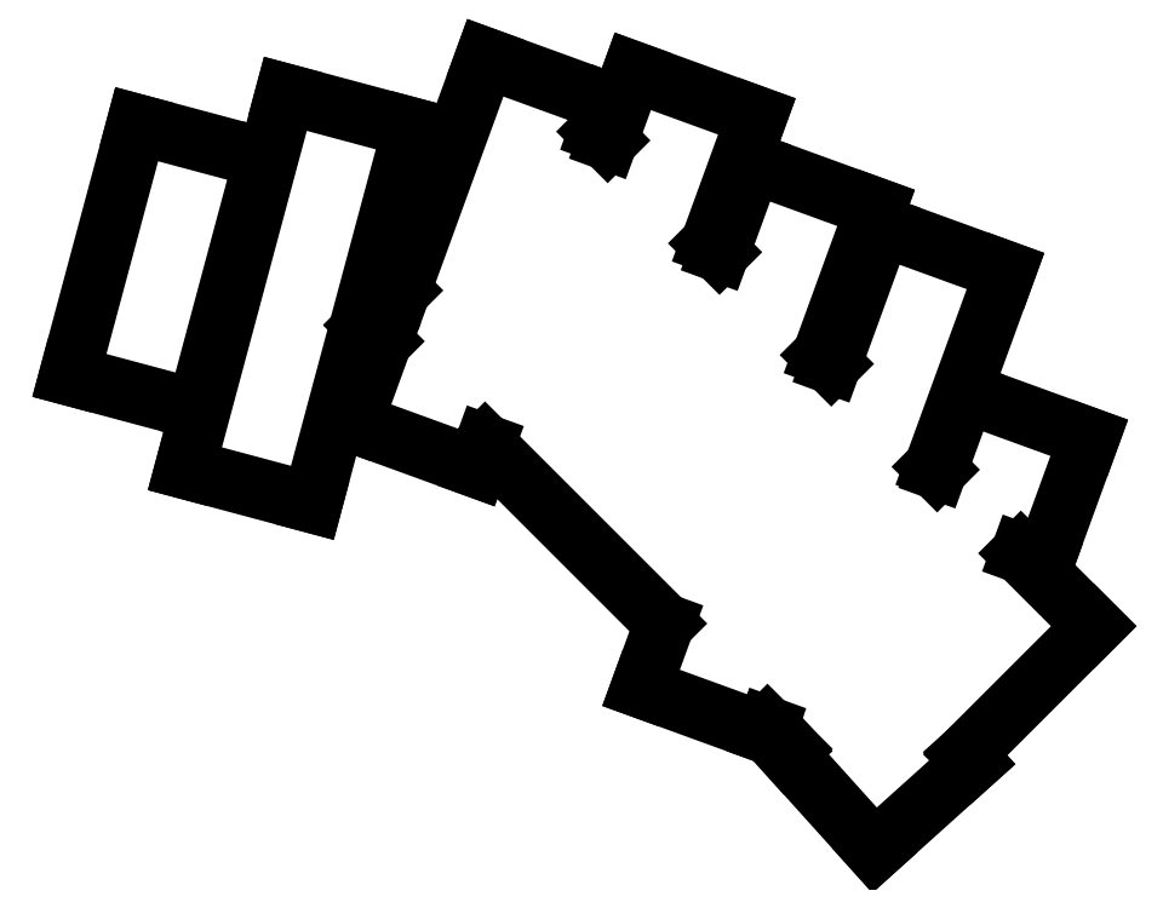
<metadata>
{"format":"dxf","ext":"dxf","renderer":"ezdxf+matplotlib","layout":"modelspace","background":"white","min_lineweight":24,"dpi":150}
</metadata>
<code>
0
SECTION
2
ENTITIES
0
LINE
8
0
10
-10.72
20
-6.187
11
6.187
21
-10.72
0
LINE
8
0
10
6.187
20
-10.72
11
19.52
21
39.03
0
LINE
8
0
10
-10.72
20
-6.187
11
2.613
21
43.56
0
LINE
8
0
10
19.52
20
39.03
11
2.613
21
43.56
0
LINE
8
0
10
11.51
20
-0.05293
11
27.95
21
-6.038
0
LINE
8
0
10
27.95
20
-6.038
11
29.09
21
-2.93
0
LINE
8
0
10
15.43
20
10.72
11
11.51
21
-0.05293
0
LINE
8
0
10
17.89
20
17.47
11
29.12
21
48.34
0
LINE
8
0
10
44.18
20
38.54
11
45.57
21
42.36
0
LINE
8
0
10
45.57
20
42.36
11
29.12
21
48.34
0
LINE
8
0
10
59
20
23.72
11
65.13
21
40.56
0
LINE
8
0
10
65.13
20
40.56
11
48.69
21
46.54
0
LINE
8
0
10
48.69
20
46.54
11
45.35
21
37.37
0
LINE
8
0
10
73.83
20
8.895
11
80.93
21
28.42
0
LINE
8
0
10
80.93
20
28.42
11
64.49
21
34.4
0
LINE
8
0
10
64.49
20
34.4
11
60.17
21
22.55
0
LINE
8
0
10
88.65
20
-5.929
11
98.1
21
20.04
0
LINE
8
0
10
75
20
7.725
11
81.66
21
26.03
0
LINE
8
0
10
98.1
20
20.04
11
81.66
21
26.03
0
LINE
8
0
10
49.77
20
-35.26
11
66.22
21
-41.25
0
LINE
8
0
10
66.22
20
-41.25
11
66.54
21
-40.38
0
LINE
8
0
10
52.88
20
-26.73
11
49.77
21
-35.26
0
LINE
8
0
10
69.03
20
-43.8
11
80.74
21
-56.81
0
LINE
8
0
10
80.74
20
-56.81
11
93.75
21
-45.1
0
LINE
8
0
10
93.75
20
-45.1
11
92.82
21
-44.07
0
LINE
8
0
10
69.52
20
-43.36
11
69.03
21
-43.8
0
LINE
8
0
10
-26.03
20
6.199
11
-9.129
21
1.67
0
LINE
8
0
10
-9.129
20
1.67
11
-0.1997
21
34.99
0
LINE
8
0
10
-26.03
20
6.199
11
-17.1
21
39.52
0
LINE
8
0
10
-0.1997
20
34.99
11
-17.1
21
39.52
0
LINE
8
0
10
103.2
20
-18.53
11
109.2
21
-2.089
0
LINE
8
0
10
109.2
20
-2.089
11
92.76
21
3.896
0
LINE
8
0
10
92.76
20
3.896
11
89.04
21
-6.319
0
LINE
8
0
10
100.1
20
-17.41
11
103.2
21
-18.53
0
LINE
8
0
10
13.29
20
12.87
11
15.43
21
10.72
0
LINE
8
0
10
29.09
20
-2.93
11
52.88
21
-26.73
0
LINE
8
0
10
66.54
20
-40.38
11
69.52
21
-43.36
0
LINE
8
0
10
92.82
20
-44.07
11
109.8
21
-27.08
0
LINE
8
0
10
109.8
20
-27.08
11
100.1
21
-17.41
0
LINE
8
0
10
45.35
20
37.37
11
44.18
21
38.54
0
LINE
8
0
10
60.17
20
22.55
11
59
21
23.72
0
LINE
8
0
10
75
20
7.725
11
73.83
21
8.895
0
LINE
8
0
10
89.04
20
-6.319
11
88.65
21
-5.929
0
LINE
8
0
10
17.89
20
17.47
11
13.29
21
12.87
0
ENDSEC
0
EOF

</code>
